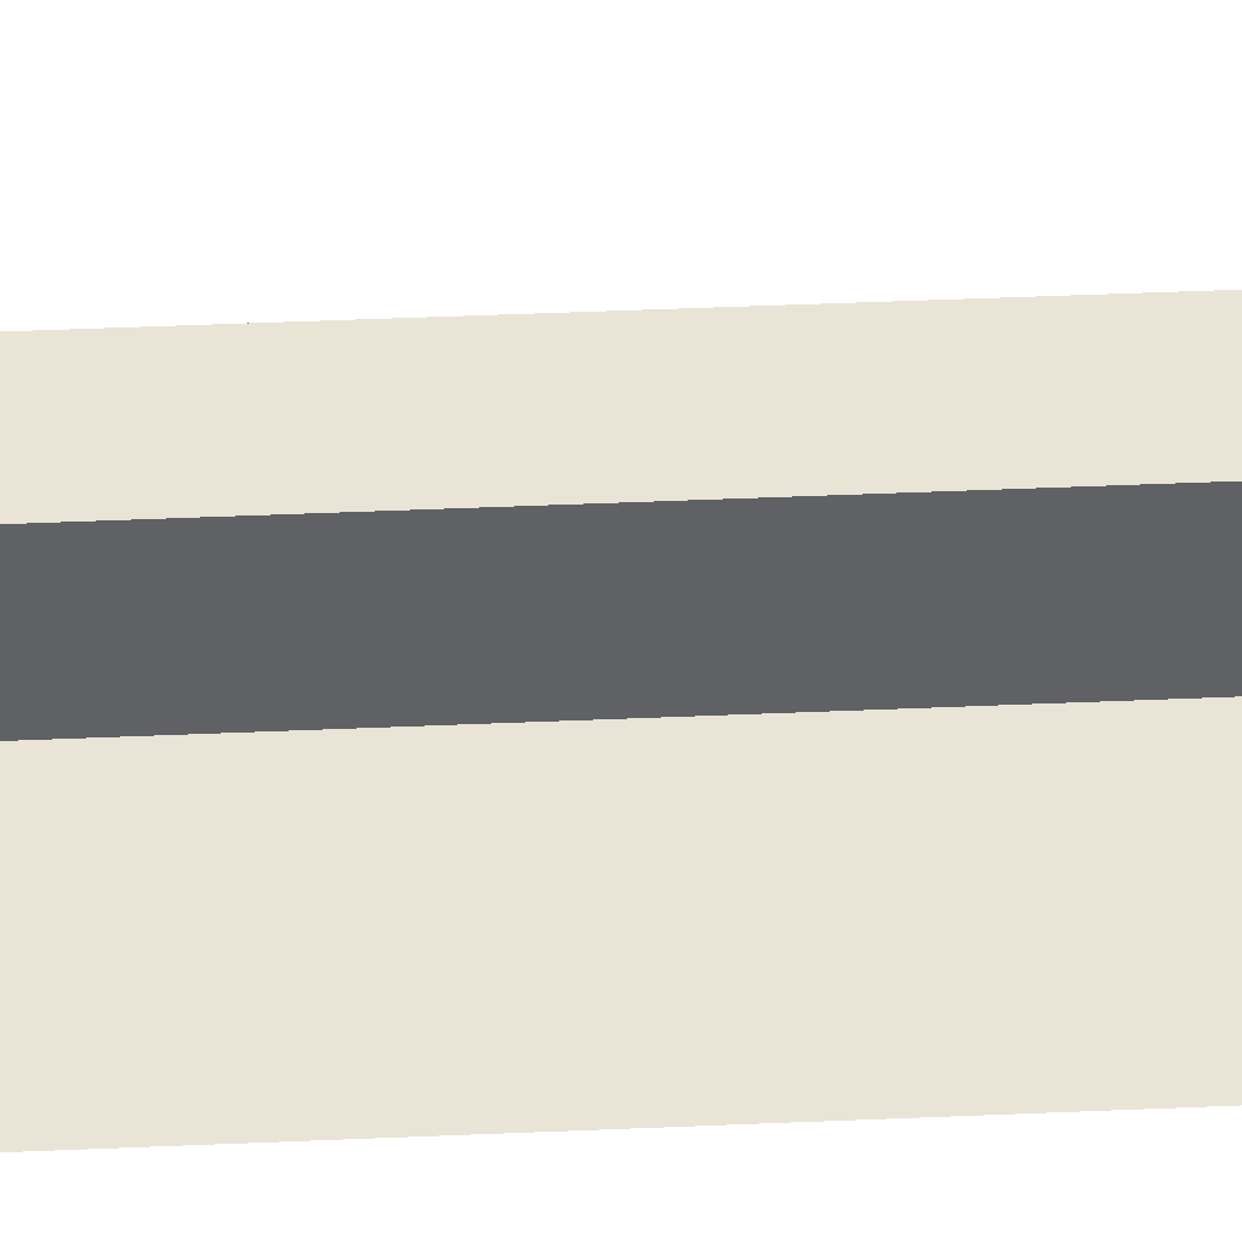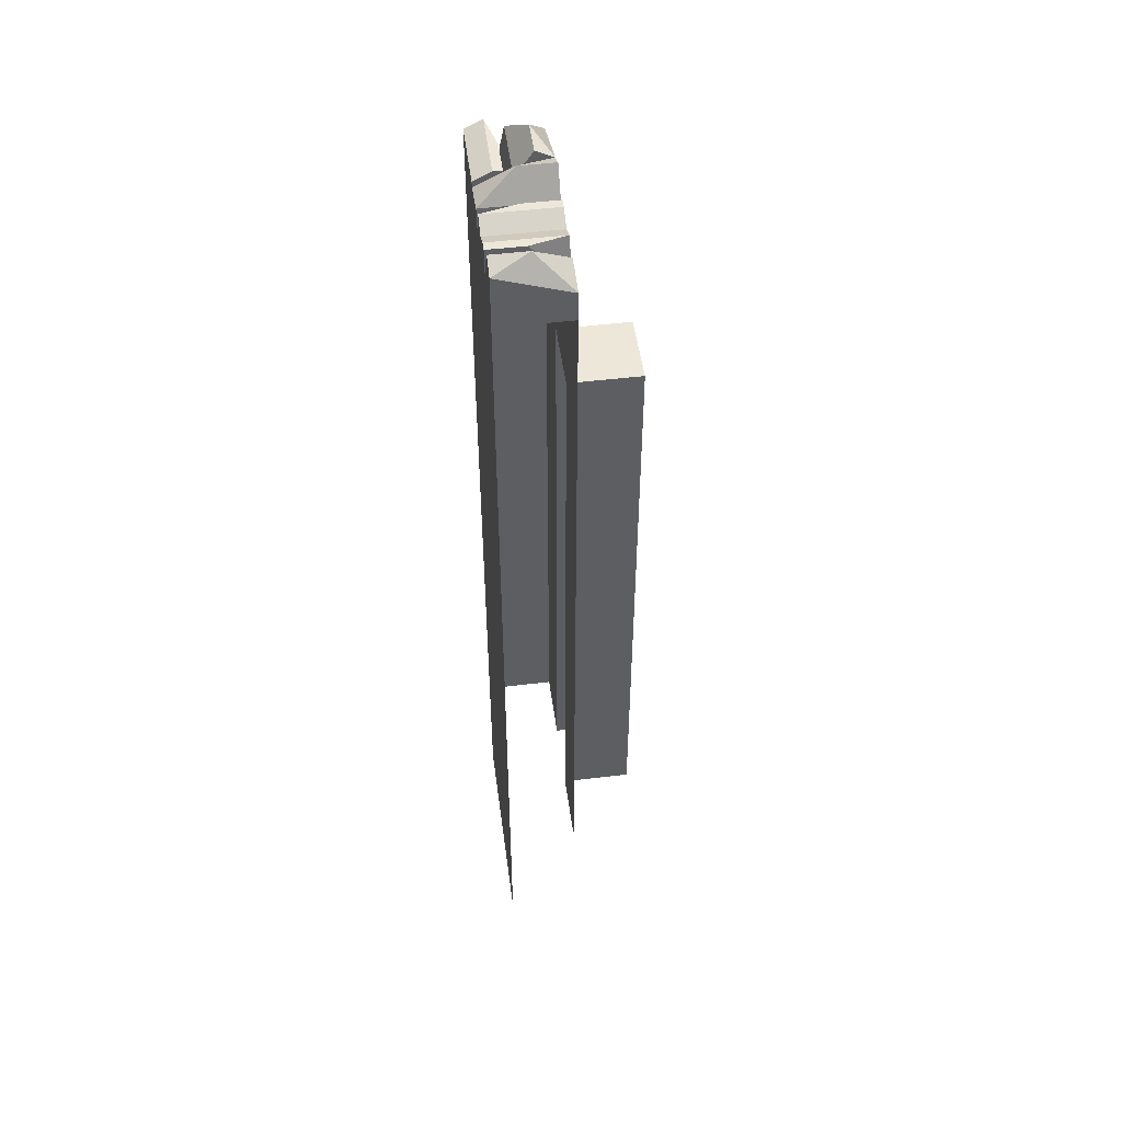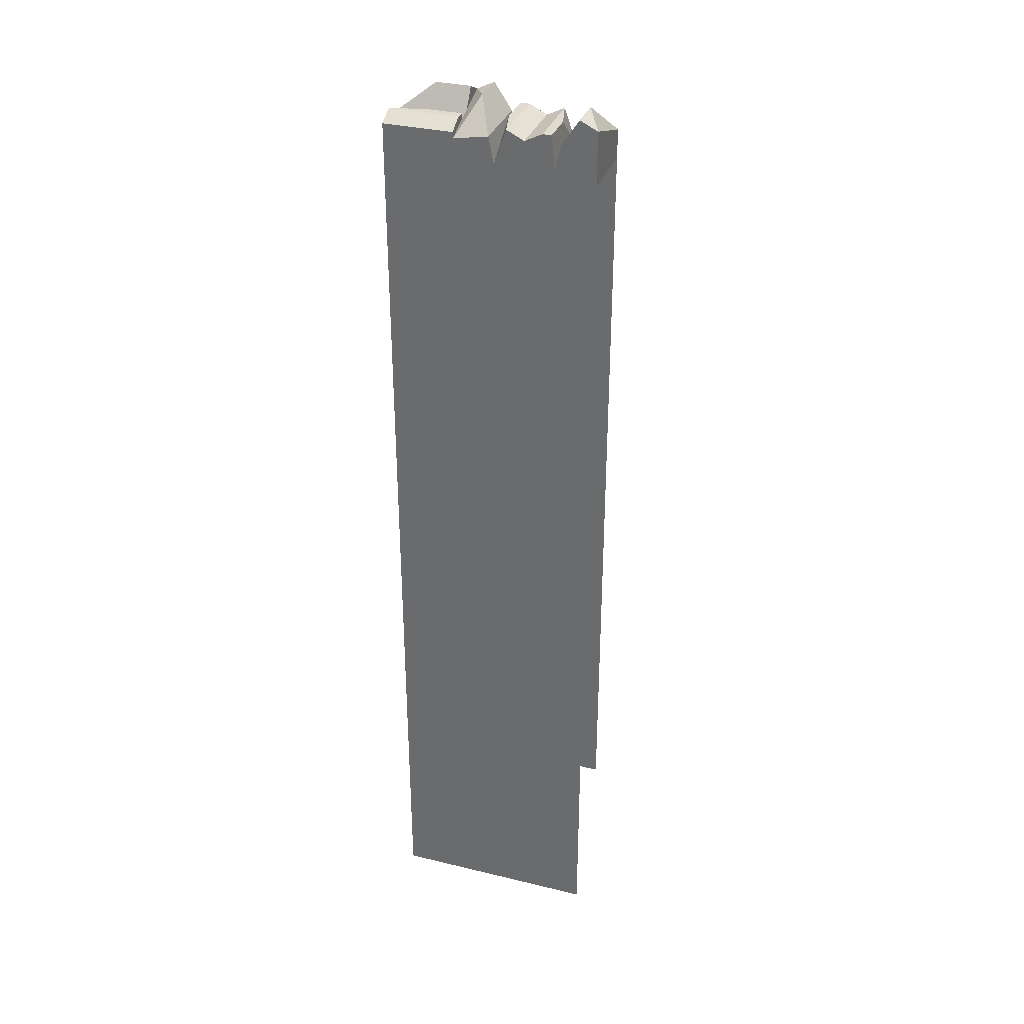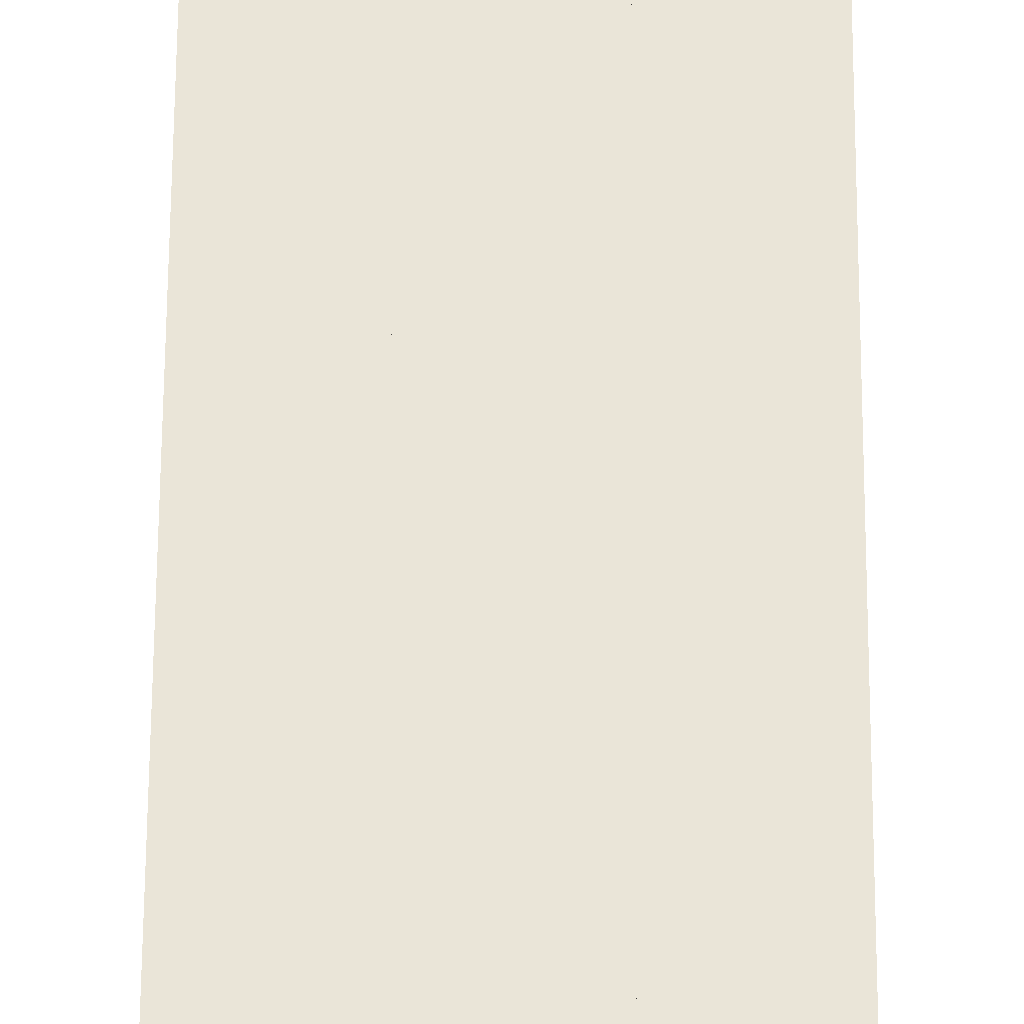
<metadata>
{"format":"obj","ext":"obj","renderer":"f3d","projection":"perspective","resolution":1024,"background":"white","views":[{"elev":42.5,"azim":-93.0,"up":"+Z"},{"elev":50.1,"azim":-97.6,"up":"+Y"},{"elev":33.5,"azim":-161.7,"up":"+Y"},{"elev":59.3,"azim":-179.7,"up":"+Z"}]}
</metadata>
<code>
g _Combined_MirrorPillarVis0_0
v -2.384e-07 -7 -5.397e-07
v -2.384e-07 -6 -4.205e-07
v -1 -6 -1.225e-07
v -1 -7 -2.417e-07
v -2.384e-07 -8 -6.589e-07
v -1 -8 -3.609e-07
v -2.384e-07 -9 3.222e-06
v -1 -9 3.52e-06
v -2.384e-07 -10 3.103e-06
v -1 -10 3.401e-06
v -1 -1 2
v -1 2.384e-07 2
v 1.282e-06 2.384e-07 2
v 1.282e-06 -1 2
v -1 -2 2
v 1.282e-06 -2 2
v -1 -3 2
v -7.451e-07 -3 2
v -1 -4 2
v -7.451e-07 -4 2
v 1 -3 -8.377e-07
v 1 -2 -7.185e-07
v -1.46e-06 -2 -4.205e-07
v -1.46e-06 -3 -5.397e-07
v 1 -4 -9.569e-07
v -1.46e-06 -4 -6.589e-07
v 1 -5 2.924e-06
v 5.662e-07 -5 3.222e-06
v 1 -6 2.805e-06
v -2.384e-07 -6 -4.205e-07
v -1 -5 1
v -1 -4 1
v -1 -4 2
v -1 -5 2
v -1 -6 1
v -1 -6 2
v -1 -7 1
v -1 -7 2
v -1 -8 1
v -1 -8 2
v -2 -5 1
v -2 -4 1
v -1 -4 1
v -1 -5 1
v -2 -6 1
v -1 -6 1
v -2 -7 1
v -1 -7 1
v -2 -8 1
v -1 -8 1
v -2.98e-08 -5 1
v -2.98e-08 -4 1
v 1 -4 1
v 1 -5 1
v -2.98e-08 -6 1
v 1 -6 1
v -2.98e-08 -7 1
v 1 -7 1
v -2.98e-08 -8 1
v 1 -8 1
v -1 -5 2
v -1 -4 2
v -7.451e-07 -4 2
v 1.281e-06 -5 2
v -1 -6 2
v 1.281e-06 -6 2
v -1 -7 2
v -7.451e-07 -7 2
v -1 -8 2
v -7.451e-07 -8 2
v 1.281e-06 -5 2
v -7.451e-07 -4 2
v -2.98e-08 -4 1
v -2.98e-08 -5 1
v 1.281e-06 -6 2
v -2.98e-08 -6 1
v -7.451e-07 -7 2
v -2.98e-08 -7 1
v -7.451e-07 -8 2
v -2.98e-08 -8 1
v -2.384e-07 1 -5.397e-07
v -2.384e-07 2 -4.205e-07
v -1 2 -1.225e-07
v -1 1 -2.417e-07
v -2.384e-07 -2.384e-13 -6.589e-07
v -1 -2.384e-13 -3.609e-07
v -2.384e-07 -1 3.222e-06
v -1 -1 3.52e-06
v -1.46e-06 -2 -4.205e-07
v -1 -2 3.401e-06
v -1 -1 3.52e-06
v -1 -2.384e-13 -3.609e-07
v -2 2.384e-07 1.756e-07
v -2 -1 5.636e-08
v -1 -2 3.401e-06
v -2 -2 -6.285e-08
v -1 -3 3.52e-06
v -2 -3 3.818e-06
v -1 -4 3.401e-06
v -2 -4 3.699e-06
v -1 -1 1
v -1 2.384e-07 1
v -1 2.384e-07 2
v -1 -1 2
v -1 -2 1
v -1 -2 2
v -1 -3 1
v -1 -3 2
v -1 -4 1
v -1 -4 2
v 1.282e-06 -1 2
v 1.282e-06 2.384e-07 2
v 2e-06 2.384e-07 1
v 2e-06 -1 1
v 1.282e-06 -2 2
v 2e-06 -2 1
v -7.451e-07 -3 2
v -2e-06 -3 1
v -7.451e-07 -4 2
v -2.98e-08 -4 1
v 1 1 1
v 1 2 1
v 1 2 2.384e-07
v 1 1 1.192e-07
v 1 -2.384e-13 1
v 1 -2.384e-13 -3.592e-13
v 1 -1 1
v 1 -1 1.907e-06
v 1 -2 1
v 1 -2 -7.185e-07
v -1 -7 -2.417e-07
v -1 -6 -1.225e-07
v -2 -6 1.756e-07
v -2 -7 5.636e-08
v -1 -8 -3.609e-07
v -2 -8 -6.285e-08
v -1 -9 3.52e-06
v -2 -9 3.818e-06
v -1 -10 3.401e-06
v -2 -10 3.699e-06
v 1 -5 1
v 1 -4 1
v 1 -4 -9.569e-07
v 1 -5 2.924e-06
v 1 -6 1
v 1 -6 2.805e-06
v 1 -7 1
v 1 -7 2.086e-06
v 1 -8 1
v 1 -8 2.086e-06
v 1 -7 2.086e-06
v 1 -6 2.805e-06
v -2.384e-07 -6 -4.205e-07
v -2.384e-07 -7 -5.397e-07
v 1 -8 2.086e-06
v -2.384e-07 -8 -6.589e-07
v 1 -9 2.924e-06
v -2.384e-07 -9 3.222e-06
v 1 -10 2.805e-06
v -2.384e-07 -10 3.103e-06
v -2 3.75 2.314e-06
v -1.75 3.875 2.121e-06
v -1.75 3.875 0.5
v -1.75 3.875 0.5
v -2 3.412 1
v -2 3.75 2.314e-06
v -1.75 3.875 0.5
v -1.5 3.5 1
v -2 3.412 1
v -1.25 3.625 1
v -1.425 3.125 1
v -1.375 3.625 0.5
v -1.75 3.875 2.121e-06
v -1.5 3.5 1.858e-06
v -1.5 3.5 1
v -1.75 3.875 0.5
v -2 3 2.209e-06
v -2 3.75 2.314e-06
v -2 3.412 1
v -2 3 1
v -1.25 3.625 1.665e-06
v -1 3.5 1.437e-06
v -1 3.5 1
v -1.25 3.625 1
v -1.425 3.125 1
v -2 3.412 1
v -1.5 3.5 1
v -2 3 1
v -1 3 1
v -1.25 3.625 1
v -1 3.5 1
v -1.375 3.625 1.77e-06
v -1.25 3.625 1.665e-06
v -1.25 3.625 1
v -1.375 3.625 0.5
v -1.425 3.125 1.742e-06
v -1.375 3.625 1.77e-06
v -1.375 3.625 0.5
v -1.425 3.125 1
v -1.5 3.5 1.858e-06
v -1.425 3.125 1.742e-06
v -1.425 3.125 1
v -1.5 3.5 1
v -1 3 1
v -1 3.5 1
v -1 3.5 1.437e-06
v -1 3 1.367e-06
v -2 3.75 2.314e-06
v -1.5 3.5 1.858e-06
v -1.75 3.875 2.121e-06
v -2 3 2.209e-06
v -1.425 3.125 1.742e-06
v -1 3 1.367e-06
v -1 3.5 1.437e-06
v -1.375 3.625 1.77e-06
v -1.25 3.625 1.665e-06
v 2.086e-07 3.75 1
v -0.25 3.875 1
v -0.25 3.875 0.5
v -0.25 3.875 0.5
v -2.489e-07 3.412 1.281e-06
v 2.086e-07 3.75 1
v -0.25 3.875 0.5
v -0.5 3.5 1.49e-06
v -2.489e-07 3.412 1.281e-06
v -0.75 3.625 1.594e-06
v -0.575 3.125 1.521e-06
v -0.625 3.625 0.5
v -0.25 3.875 1
v -0.5 3.5 1
v -0.5 3.5 1.49e-06
v -0.25 3.875 0.5
v 1.192e-07 3 1
v 2.086e-07 3.75 1
v -2.489e-07 3.412 1.281e-06
v -2.98e-07 3 1.281e-06
v -0.75 3.625 1
v -1 3.5 1
v -1 3.5 1.437e-06
v -0.75 3.625 1.594e-06
v -0.575 3.125 1.521e-06
v -2.489e-07 3.412 1.281e-06
v -0.5 3.5 1.49e-06
v -2.98e-07 3 1.281e-06
v -1 3 1.367e-06
v -0.75 3.625 1.594e-06
v -1 3.5 1.437e-06
v -0.625 3.625 1
v -0.75 3.625 1
v -0.75 3.625 1.594e-06
v -0.625 3.625 0.5
v -0.575 3.125 1
v -0.625 3.625 1
v -0.625 3.625 0.5
v -0.575 3.125 1.521e-06
v -0.5 3.5 1
v -0.575 3.125 1
v -0.575 3.125 1.521e-06
v -0.5 3.5 1.49e-06
v -1 3 1.367e-06
v -1 3.5 1.437e-06
v -1 3.5 1
v -1 3 1
v 2.086e-07 3.75 1
v -0.5 3.5 1
v -0.25 3.875 1
v 1.192e-07 3 1
v -0.575 3.125 1
v -1 3 1
v -1 3.5 1
v -0.625 3.625 1
v -0.75 3.625 1
v 2.086e-07 3.75 1
v -1.937e-07 3.875 0.75
v 0.5 3.875 0.75
v 0.5 3.875 0.75
v 1 3.412 1
v 2.086e-07 3.75 1
v 0.5 3.875 0.75
v 1 3.5 0.5
v 1 3.412 1
v 1 3.625 0.25
v 1 3.125 0.425
v 0.5 3.625 0.375
v -1.937e-07 3.875 0.75
v -1.788e-07 3.5 0.5
v 1 3.5 0.5
v 0.5 3.875 0.75
v 1.192e-07 3 1
v 2.086e-07 3.75 1
v 1 3.412 1
v 1 3 1
v -1.639e-07 3.625 0.25
v -1.49e-07 3.5 1.103e-06
v 1 3.5 1.103e-06
v 1 3.625 0.25
v 1 3.125 0.425
v 1 3.412 1
v 1 3.5 0.5
v 1 3 1
v 1 3 1.073e-06
v 1 3.625 0.25
v 1 3.5 1.103e-06
v -1.714e-07 3.625 0.375
v -1.639e-07 3.625 0.25
v 1 3.625 0.25
v 0.5 3.625 0.375
v -1.743e-07 3.125 0.425
v -1.714e-07 3.625 0.375
v 0.5 3.625 0.375
v 1 3.125 0.425
v -1.788e-07 3.5 0.5
v -1.743e-07 3.125 0.425
v 1 3.125 0.425
v 1 3.5 0.5
v 1 3 1.073e-06
v 1 3.5 1.103e-06
v -1.49e-07 3.5 1.103e-06
v -2.98e-07 3 1.281e-06
v 2.086e-07 3.75 1
v -1.788e-07 3.5 0.5
v -1.937e-07 3.875 0.75
v 1.192e-07 3 1
v -1.743e-07 3.125 0.425
v -2.98e-07 3 1.281e-06
v -1.49e-07 3.5 1.103e-06
v -1.714e-07 3.625 0.375
v -1.639e-07 3.625 0.25
v 5.96e-08 1 1
v 2e-06 2.384e-07 1
v 1.282e-06 2.384e-07 2
v 1.788e-07 1 2
v 1.788e-07 1 2
v 1.282e-06 2.384e-07 2
v -1 2.384e-07 2
v -1 1 2
v 1.192e-07 3 1
v -1.013e-06 2 1
v -1 2 1
v -1 3 1
v -1 1 2
v -1 2.384e-07 2
v -1 2.384e-07 1
v -1 1 1
v -1 1 1
v 5.96e-08 1 1
v 1.788e-07 1 2
v -1 1 2
v -2 -2 1
v -1 -2 1
v -1 -3 1
v -2 -3 1
v -2 -3 1
v -1 -3 1
v -1 -4 1
v -2 -4 1
v -2 -1 1
v -1 -1 1
v -1 -2 1
v -2 -2 1
v -2 1.013e-06 1
v -1 2.384e-07 1
v -1 -1 1
v -2 -1 1
v -2 1 1
v -1 1 1
v -1 2.384e-07 1
v -2 1.013e-06 1
v -1.013e-06 2 1
v 5.96e-08 1 1
v -1 1 1
v -1 2 1
v 1 -3 1
v -2e-06 -3 1
v 2e-06 -2 1
v 1 -2 1
v -1 3 1
v -1 2 1
v -2 2 1
v -2 3 1
v -2.98e-07 3 1.281e-06
v -2.384e-07 2 -4.205e-07
v 1 2 2.384e-07
v 1 3 1.073e-06
v -1 3 1.367e-06
v -1 2 -1.225e-07
v -2.384e-07 2 -4.205e-07
v -2.98e-07 3 1.281e-06
v -2 3 2.209e-06
v -2 2 1.937e-06
v -1 2 -1.225e-07
v -1 3 1.367e-06
v -2 2 1.937e-06
v -2 1 1.937e-06
v -1 1 -2.417e-07
v -1 2 -1.225e-07
v -2.384e-07 2 -4.205e-07
v -2.384e-07 1 -5.397e-07
v 1 1 1.192e-07
v 1 2 2.384e-07
v -2.384e-07 1 -5.397e-07
v -2.384e-07 -2.384e-13 -6.589e-07
v 1 -2.384e-13 -3.592e-13
v 1 1 1.192e-07
v -2 1 1.937e-06
v -2 2.384e-07 1.756e-07
v -1 -2.384e-13 -3.609e-07
v -1 1 -2.417e-07
v -2 -4 3.699e-06
v -2 -5 1.937e-06
v -1 -5 1.639e-06
v -1 -4 3.401e-06
v -2.384e-07 -2.384e-13 -6.589e-07
v -2.384e-07 -1 3.222e-06
v 1 -1 1.907e-06
v 1 -2.384e-13 -3.592e-13
v 1 -3 -8.377e-07
v 1 -4 -9.569e-07
v 1 -4 1
v 1 -3 1
v 1 -2 1
v 2e-06 -2 1
v 2e-06 -1 1
v 1 -1 1
v -1 -3 3.52e-06
v -1 -4 3.401e-06
v -1.46e-06 -4 -6.589e-07
v -1.46e-06 -3 -5.397e-07
v -1 -4 3.401e-06
v -1 -5 1.639e-06
v 5.662e-07 -5 3.222e-06
v -1.46e-06 -4 -6.589e-07
v -1 -2 3.401e-06
v -1 -3 3.52e-06
v -1.46e-06 -3 -5.397e-07
v -1.46e-06 -2 -4.205e-07
v 1 -2 -7.185e-07
v 1 -3 -8.377e-07
v 1 -3 1
v 1 -2 1
v -2.384e-07 -1 3.222e-06
v -1.46e-06 -2 -4.205e-07
v 1 -2 -7.185e-07
v 1 -1 1.907e-06
v -2 -5 1.937e-06
v -2 -6 1.756e-07
v -1 -6 -1.225e-07
v -1 -5 1.639e-06
v 1 2 1
v 1 1 1
v 5.96e-08 1 1
v -1.013e-06 2 1
v -2 2 1
v -1 2 1
v -1 1 1
v -2 1 1
v 1 -2.384e-13 1
v 2e-06 2.384e-07 1
v 5.96e-08 1 1
v 1 1 1
v 1 -1 1
v 2e-06 -1 1
v 2e-06 2.384e-07 1
v 1 -2.384e-13 1
v 1 -4 1
v -2.98e-08 -4 1
v -2e-06 -3 1
v 1 -3 1
v -1 -5 1.639e-06
v -1 -6 -1.225e-07
v -2.384e-07 -6 -4.205e-07
v 5.662e-07 -5 3.222e-06
v 1 3 1
v 1 2 1
v -1.013e-06 2 1
v 1.192e-07 3 1
v 1 2 1
v 1 2.125 0.125
v 1 2 2.384e-07
v 1 3 1.073e-06
v 1 2.125 0.875
v 1 2.625 0.875
v 1 3 1
v 1 2.875 0.625
v 1 2.625 0.125
v 1 2.875 0.375
g _Combined_MirrorPillarVis0_0_0
f 3 2 1
f 4 3 1
f 4 1 5
f 6 4 5
f 6 5 7
f 8 6 7
f 7 9 8
f 9 10 8
f 13 12 11
f 14 13 11
f 14 11 15
f 16 14 15
f 16 15 17
f 18 16 17
f 17 19 18
f 19 20 18
f 23 22 21
f 24 23 21
f 24 21 25
f 26 24 25
f 26 25 27
f 28 26 27
f 27 29 28
f 29 30 28
f 33 32 31
f 34 33 31
f 34 31 35
f 36 34 35
f 36 35 37
f 38 36 37
f 37 39 38
f 39 40 38
f 43 42 41
f 44 43 41
f 44 41 45
f 46 44 45
f 46 45 47
f 48 46 47
f 47 49 48
f 49 50 48
f 53 52 51
f 54 53 51
f 54 51 55
f 56 54 55
f 56 55 57
f 58 56 57
f 57 59 58
f 59 60 58
f 63 62 61
f 64 63 61
f 64 61 65
f 66 64 65
f 66 65 67
f 68 66 67
f 67 69 68
f 69 70 68
f 73 72 71
f 74 73 71
f 74 71 75
f 76 74 75
f 76 75 77
f 78 76 77
f 77 79 78
f 79 80 78
f 83 82 81
f 84 83 81
f 84 81 85
f 86 84 85
f 86 85 87
f 88 86 87
f 87 89 88
f 89 90 88
f 93 92 91
f 94 93 91
f 94 91 95
f 96 94 95
f 96 95 97
f 98 96 97
f 97 99 98
f 99 100 98
f 103 102 101
f 104 103 101
f 104 101 105
f 106 104 105
f 106 105 107
f 108 106 107
f 107 109 108
f 109 110 108
f 113 112 111
f 114 113 111
f 114 111 115
f 116 114 115
f 116 115 117
f 118 116 117
f 117 119 118
f 119 120 118
f 123 122 121
f 124 123 121
f 124 121 125
f 126 124 125
f 126 125 127
f 128 126 127
f 127 129 128
f 129 130 128
f 133 132 131
f 134 133 131
f 134 131 135
f 136 134 135
f 136 135 137
f 138 136 137
f 137 139 138
f 139 140 138
f 143 142 141
f 144 143 141
f 144 141 145
f 146 144 145
f 146 145 147
f 148 146 147
f 147 149 148
f 149 150 148
f 153 152 151
f 154 153 151
f 154 151 155
f 156 154 155
f 156 155 157
f 158 156 157
f 157 159 158
f 159 160 158
f 163 162 161
f 166 165 164
f 169 168 167
f 172 171 170
f 175 174 173
f 176 175 173
f 179 178 177
f 180 179 177
f 183 182 181
f 184 183 181
f 187 186 185
f 186 188 185
f 185 188 189
f 185 189 190
f 189 191 190
f 194 193 192
f 195 194 192
f 198 197 196
f 199 198 196
f 202 201 200
f 203 202 200
f 206 205 204
f 207 206 204
f 210 209 208
f 209 211 208
f 211 209 212
f 211 212 213
f 214 213 212
f 214 212 215
f 216 214 215
f 219 218 217
f 222 221 220
f 225 224 223
f 228 227 226
f 231 230 229
f 232 231 229
f 235 234 233
f 236 235 233
f 239 238 237
f 240 239 237
f 243 242 241
f 242 244 241
f 241 244 245
f 241 245 246
f 245 247 246
f 250 249 248
f 251 250 248
f 254 253 252
f 255 254 252
f 258 257 256
f 259 258 256
f 262 261 260
f 263 262 260
f 266 265 264
f 265 267 264
f 267 265 268
f 267 268 269
f 270 269 268
f 270 268 271
f 272 270 271
f 275 274 273
f 278 277 276
f 281 280 279
f 284 283 282
f 287 286 285
f 288 287 285
f 291 290 289
f 292 291 289
f 295 294 293
f 296 295 293
f 299 298 297
f 298 300 297
f 297 300 301
f 297 301 302
f 301 303 302
f 306 305 304
f 307 306 304
f 310 309 308
f 311 310 308
f 314 313 312
f 315 314 312
f 318 317 316
f 319 318 316
f 322 321 320
f 321 323 320
f 323 321 324
f 323 324 325
f 326 325 324
f 326 324 327
f 328 326 327
f 331 330 329
f 332 331 329
f 335 334 333
f 336 335 333
f 339 338 337
f 340 339 337
f 343 342 341
f 344 343 341
f 347 346 345
f 348 347 345
f 351 350 349
f 352 351 349
f 355 354 353
f 356 355 353
f 359 358 357
f 360 359 357
f 363 362 361
f 364 363 361
f 367 366 365
f 368 367 365
f 371 370 369
f 372 371 369
f 375 374 373
f 376 375 373
f 379 378 377
f 380 379 377
f 383 382 381
f 384 383 381
f 387 386 385
f 388 387 385
f 391 390 389
f 392 391 389
f 395 394 393
f 396 395 393
f 399 398 397
f 400 399 397
f 403 402 401
f 404 403 401
f 407 406 405
f 408 407 405
f 411 410 409
f 412 411 409
f 415 414 413
f 416 415 413
f 419 418 417
f 420 419 417
f 423 422 421
f 424 423 421
f 427 426 425
f 428 427 425
f 431 430 429
f 432 431 429
f 435 434 433
f 436 435 433
f 439 438 437
f 440 439 437
f 443 442 441
f 444 443 441
f 447 446 445
f 448 447 445
f 451 450 449
f 452 451 449
f 455 454 453
f 456 455 453
f 459 458 457
f 460 459 457
f 463 462 461
f 464 463 461
f 467 466 465
f 468 467 465
f 471 470 469
f 472 471 469
f 475 474 473
f 476 475 473
f 479 478 477
f 479 480 478
f 478 481 477
f 481 482 477
f 482 483 477
f 484 483 482
f 480 483 484
f 480 485 478
f 486 480 484
f 485 480 486

</code>
